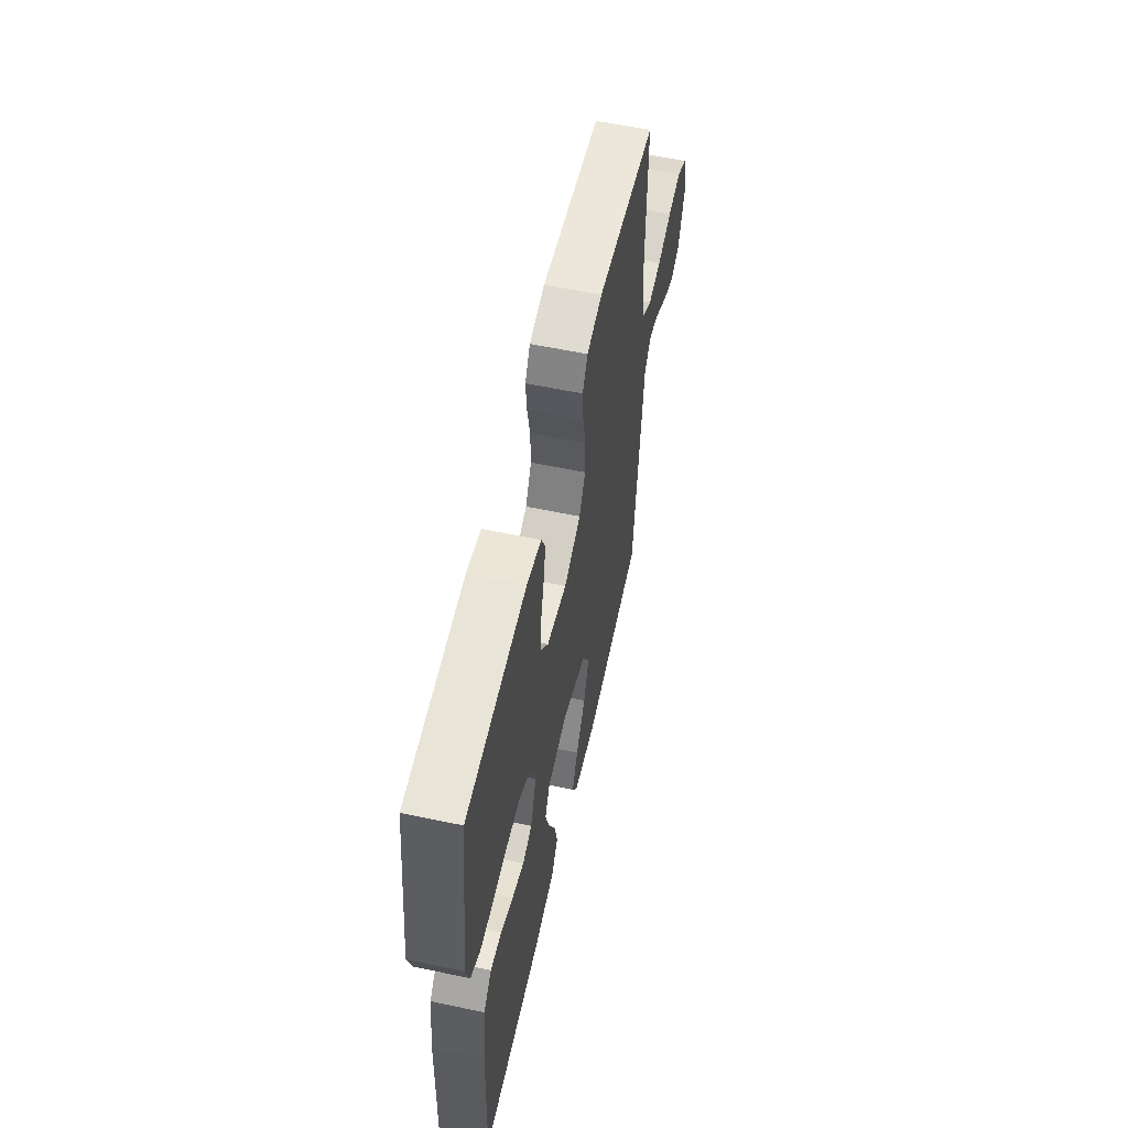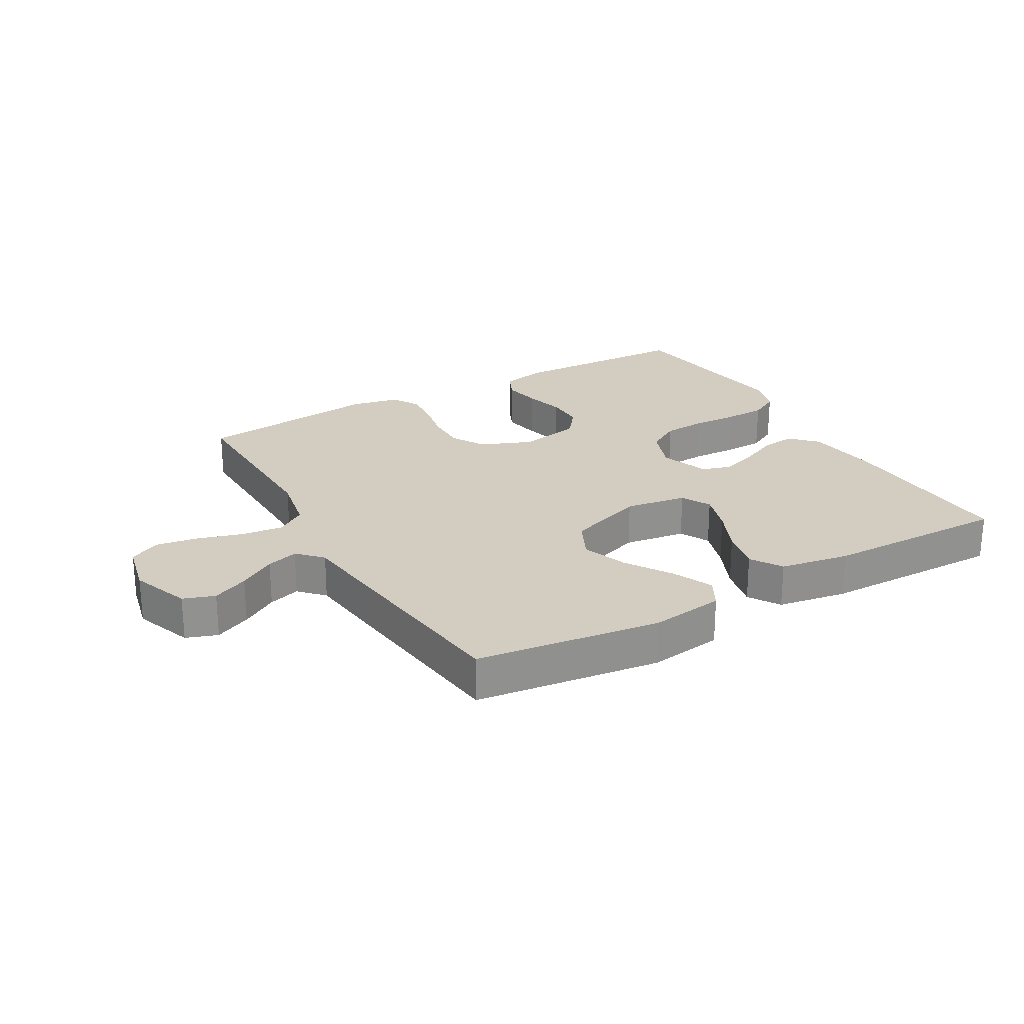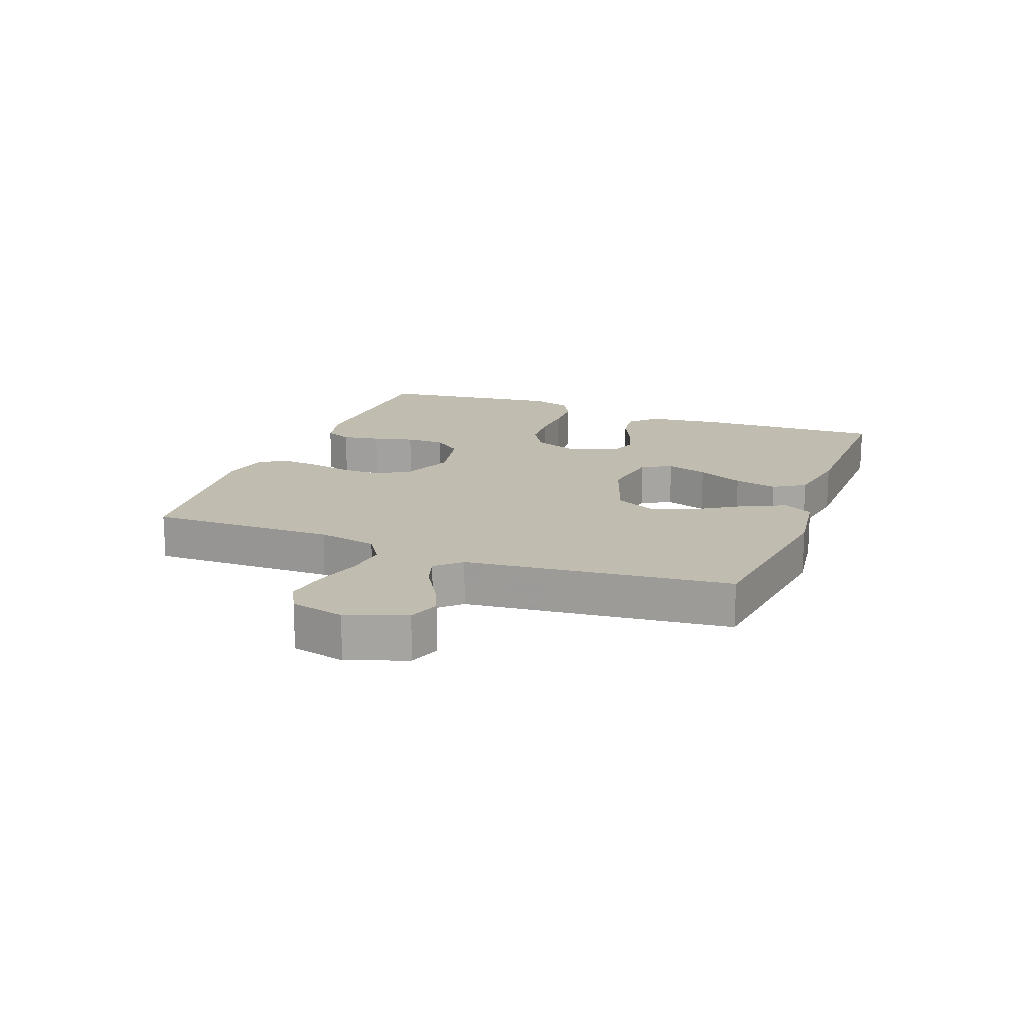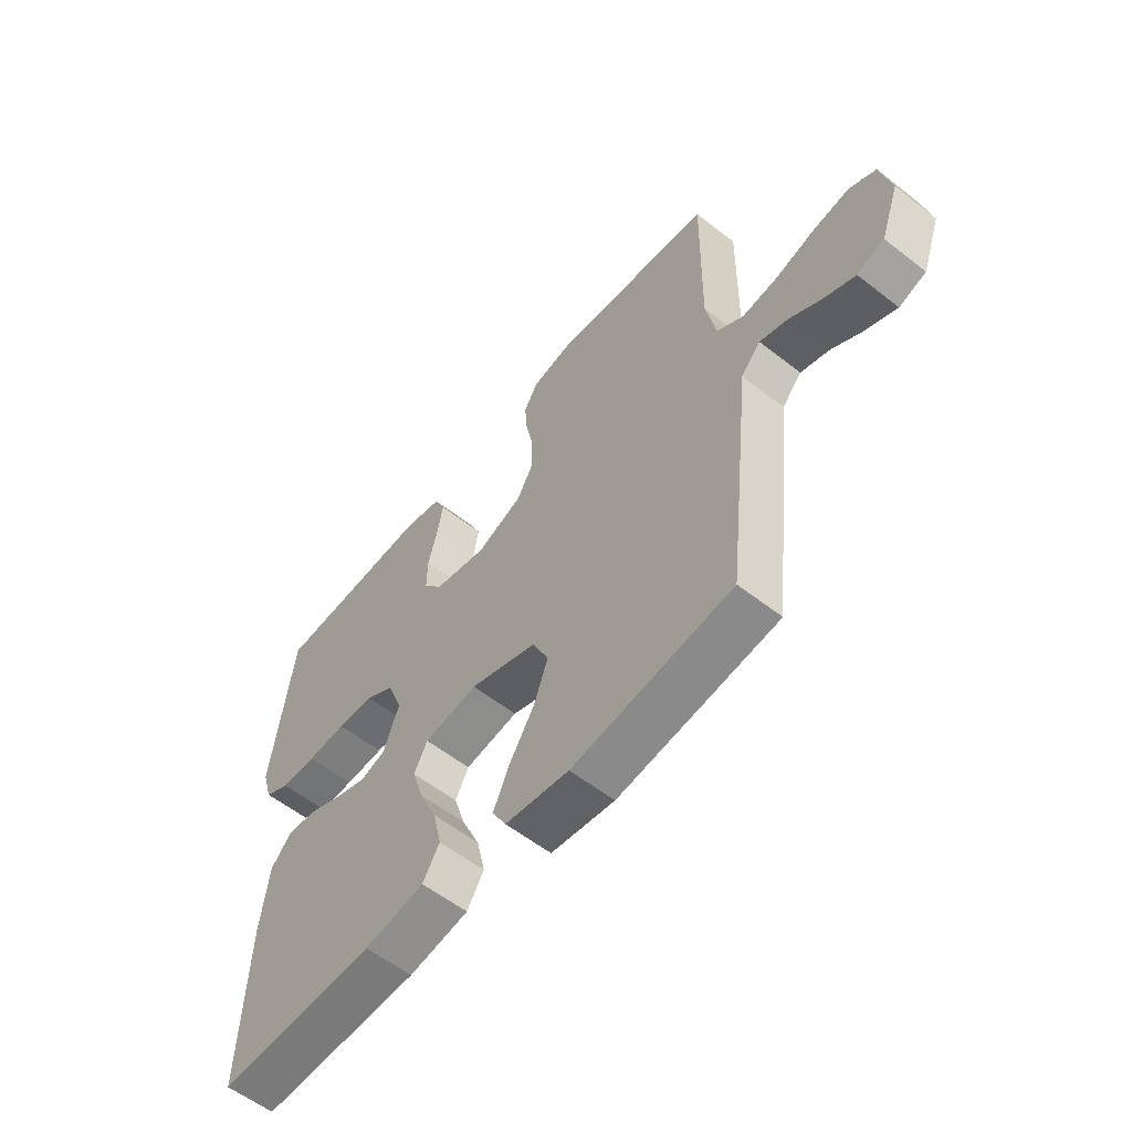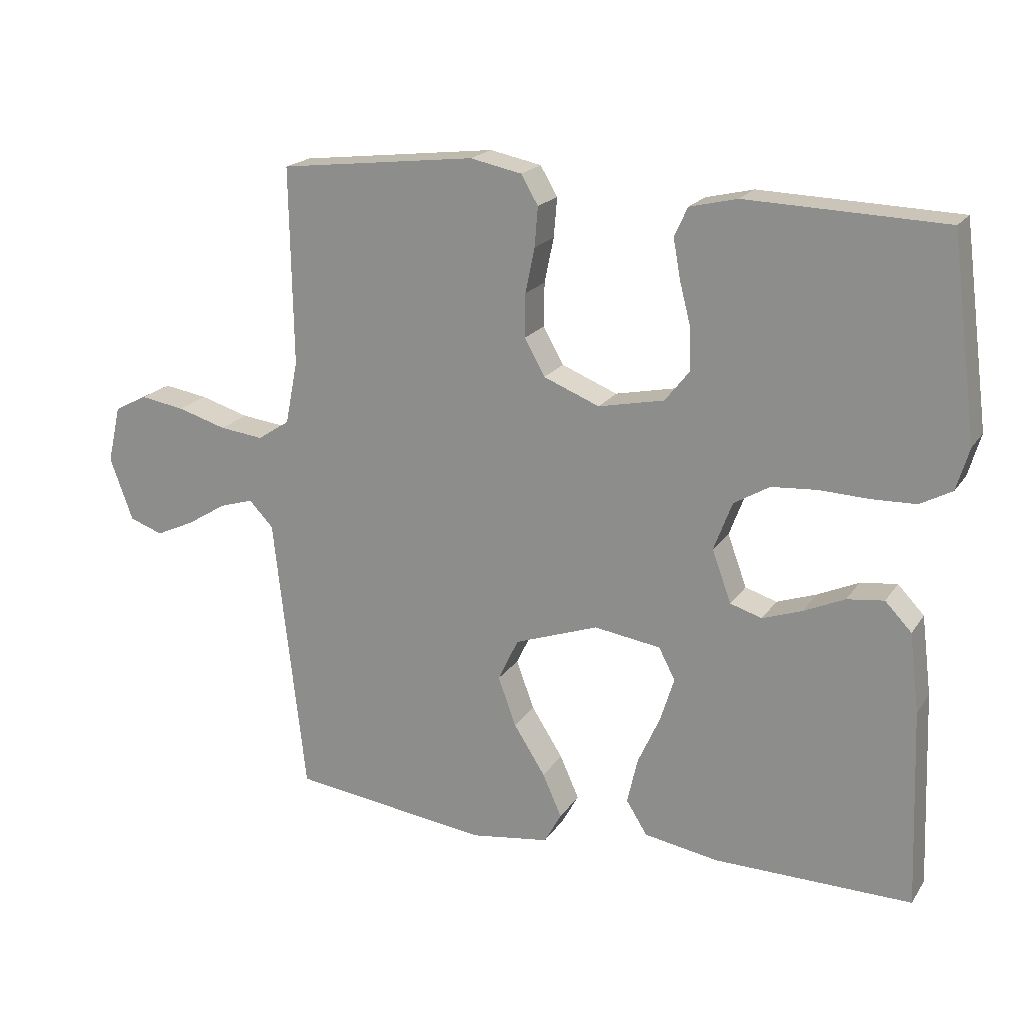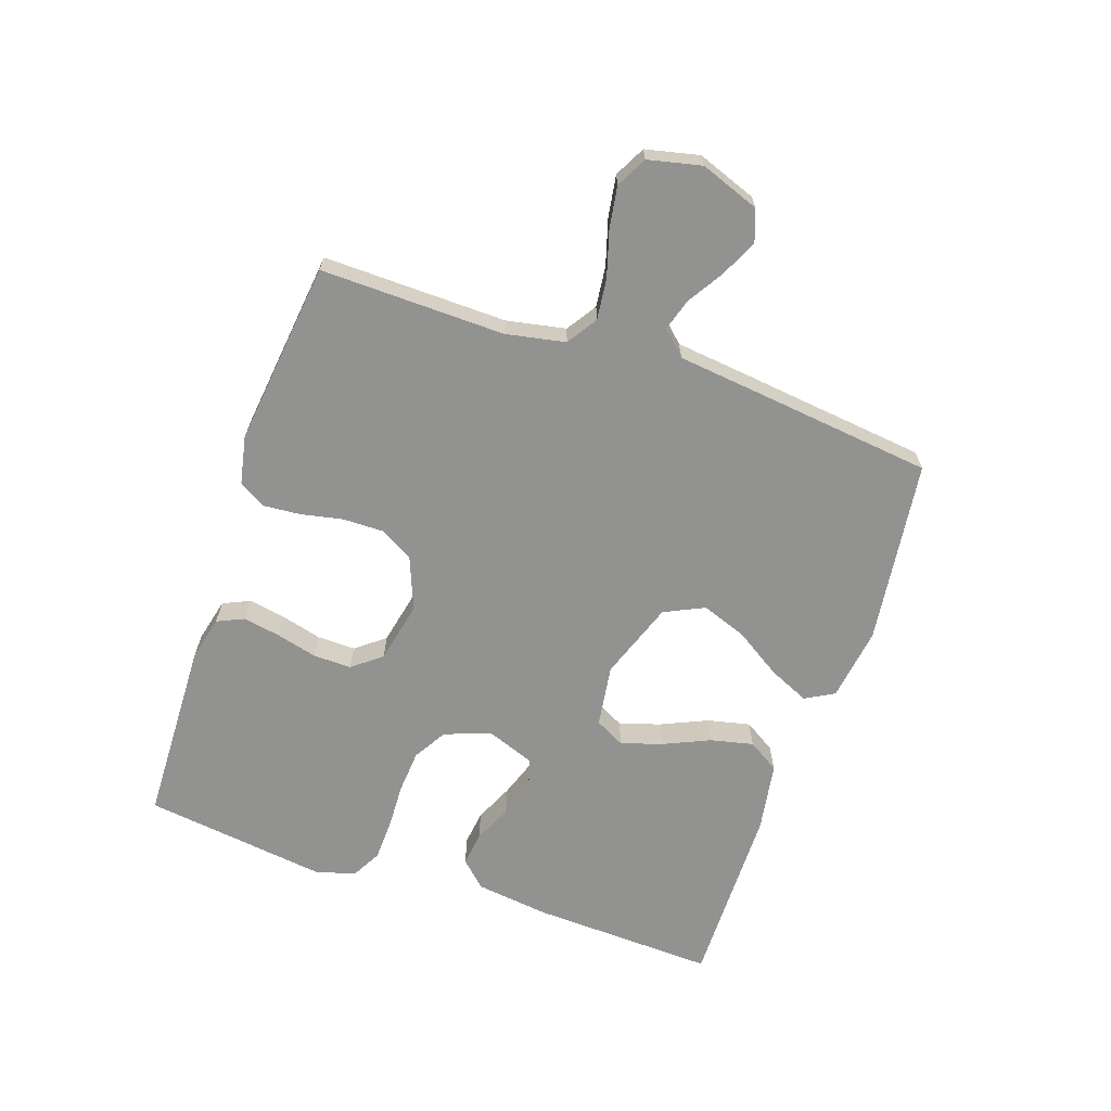
<metadata>
{"format":"obj","ext":"obj","renderer":"f3d","projection":"perspective","resolution":1024,"background":"white","views":[{"elev":57.7,"azim":-77.6,"up":"+Z"},{"elev":24.4,"azim":150.1,"up":"+Y"},{"elev":16.5,"azim":110.9,"up":"+Y"},{"elev":-57.5,"azim":50.9,"up":"+Z"},{"elev":19.5,"azim":-156.1,"up":"+Z"},{"elev":-66.2,"azim":71.0,"up":"+Y"}]}
</metadata>
<code>
v -0.5 0.07 -0.5
v -0.489 0.07 -0.2
v -0.474 0.07 -0.08
v -0.434 0.07 -0.038
v -0.378 0.07 -0.045
v -0.316 0.07 -0.073
v -0.256 0.07 -0.094
v -0.208 0.07 -0.079
v -0.179 0.07 0
v -0.207 0.07 0.074
v -0.261 0.07 0.106
v -0.331 0.07 0.111
v -0.405 0.07 0.108
v -0.472 0.07 0.11
v -0.52 0.07 0.136
v -0.539 0.07 0.2
v -0.5 0.07 0.5
v -0.2 0.07 0.51
v -0.128 0.07 0.493
v -0.108 0.07 0.449
v -0.119 0.07 0.388
v -0.136 0.07 0.322
v -0.137 0.07 0.26
v -0.1 0.07 0.213
v 0 0.07 0.192
v 0.085 0.07 0.226
v 0.116 0.07 0.281
v 0.115 0.07 0.347
v 0.101 0.07 0.415
v 0.096 0.07 0.475
v 0.122 0.07 0.519
v 0.2 0.07 0.535
v 0.5 0.07 0.5
v 0.495 0.07 0.2
v 0.514 0.07 0.104
v 0.563 0.07 0.072
v 0.63 0.07 0.08
v 0.704 0.07 0.102
v 0.772 0.07 0.113
v 0.822 0.07 0.087
v 0.842 0.07 0
v 0.807 0.07 -0.096
v 0.756 0.07 -0.114
v 0.697 0.07 -0.087
v 0.637 0.07 -0.05
v 0.585 0.07 -0.034
v 0.548 0.07 -0.073
v 0.534 0.07 -0.2
v 0.5 0.07 -0.5
v 0.2 0.07 -0.539
v 0.08 0.07 -0.522
v 0.054 0.07 -0.475
v 0.083 0.07 -0.41
v 0.131 0.07 -0.335
v 0.158 0.07 -0.261
v 0.127 0.07 -0.196
v 0 0.07 -0.151
v -0.101 0.07 -0.166
v -0.126 0.07 -0.214
v -0.105 0.07 -0.281
v -0.071 0.07 -0.356
v -0.055 0.07 -0.426
v -0.087 0.07 -0.477
v -0.2 0.07 -0.496
v -0.5 0 -0.5
v -0.489 0 -0.2
v -0.474 0 -0.08
v -0.434 0 -0.038
v -0.378 0 -0.045
v -0.316 0 -0.073
v -0.256 0 -0.094
v -0.208 0 -0.079
v -0.179 0 0
v -0.207 0 0.074
v -0.261 0 0.106
v -0.331 0 0.111
v -0.405 0 0.108
v -0.472 0 0.11
v -0.52 0 0.136
v -0.539 0 0.2
v -0.5 0 0.5
v -0.2 0 0.51
v -0.128 0 0.493
v -0.108 0 0.449
v -0.119 0 0.388
v -0.136 0 0.322
v -0.137 0 0.26
v -0.1 0 0.213
v 0 0 0.192
v 0.085 0 0.226
v 0.116 0 0.281
v 0.115 0 0.347
v 0.101 0 0.415
v 0.096 0 0.475
v 0.122 0 0.519
v 0.2 0 0.535
v 0.5 0 0.5
v 0.495 0 0.2
v 0.514 0 0.104
v 0.563 0 0.072
v 0.63 0 0.08
v 0.704 0 0.102
v 0.772 0 0.113
v 0.822 0 0.087
v 0.842 0 0
v 0.807 0 -0.096
v 0.756 0 -0.114
v 0.697 0 -0.087
v 0.637 0 -0.05
v 0.585 0 -0.034
v 0.548 0 -0.073
v 0.534 0 -0.2
v 0.5 0 -0.5
v 0.2 0 -0.539
v 0.08 0 -0.522
v 0.054 0 -0.475
v 0.083 0 -0.41
v 0.131 0 -0.335
v 0.158 0 -0.261
v 0.127 0 -0.196
v 0 0 -0.151
v -0.101 0 -0.166
v -0.126 0 -0.214
v -0.105 0 -0.281
v -0.071 0 -0.356
v -0.055 0 -0.426
v -0.087 0 -0.477
v -0.2 0 -0.496
f 60 61 62 63
f 59 60 63 64
f 51 52 53 54
f 51 54 55
f 50 51 55
f 47 48 49 50
f 47 50 55
f 46 47 55 56
f 42 43 44 45
f 42 45 46
f 41 42 46
f 40 41 46
f 37 38 39 40
f 36 37 40 46
f 35 36 46 56
f 31 32 33 34
f 28 29 30 31
f 27 28 31 34
f 26 27 34 35
f 19 20 21 22
f 17 18 19 22
f 17 22 23
f 16 17 23 24
f 12 13 14 15
f 11 12 15 16
f 3 4 5 6
f 3 6 7
f 2 3 7
f 59 64 1 2
f 58 59 2 7
f 57 58 7 8
f 26 35 56 57
f 25 26 57 8
f 11 16 24 25
f 10 11 25
f 9 10 25
f 8 9 25
f 127 126 125 124
f 128 127 124 123
f 118 117 116 115
f 119 118 115
f 119 115 114
f 114 113 112 111
f 119 114 111
f 120 119 111 110
f 109 108 107 106
f 110 109 106
f 110 106 105
f 110 105 104
f 104 103 102 101
f 110 104 101 100
f 120 110 100 99
f 98 97 96 95
f 95 94 93 92
f 98 95 92 91
f 99 98 91 90
f 86 85 84 83
f 86 83 82 81
f 87 86 81
f 88 87 81 80
f 79 78 77 76
f 80 79 76 75
f 70 69 68 67
f 71 70 67
f 71 67 66
f 66 65 128 123
f 71 66 123 122
f 72 71 122 121
f 121 120 99 90
f 72 121 90 89
f 89 88 80 75
f 89 75 74
f 89 74 73
f 89 73 72
f 1 65 66 2
f 2 66 67 3
f 3 67 68 4
f 4 68 69 5
f 5 69 70 6
f 6 70 71 7
f 7 71 72 8
f 8 72 73 9
f 9 73 74 10
f 10 74 75 11
f 11 75 76 12
f 12 76 77 13
f 13 77 78 14
f 14 78 79 15
f 15 79 80 16
f 16 80 81 17
f 17 81 82 18
f 18 82 83 19
f 19 83 84 20
f 20 84 85 21
f 21 85 86 22
f 22 86 87 23
f 23 87 88 24
f 24 88 89 25
f 25 89 90 26
f 26 90 91 27
f 27 91 92 28
f 28 92 93 29
f 29 93 94 30
f 30 94 95 31
f 31 95 96 32
f 32 96 97 33
f 33 97 98 34
f 34 98 99 35
f 35 99 100 36
f 36 100 101 37
f 37 101 102 38
f 38 102 103 39
f 39 103 104 40
f 40 104 105 41
f 41 105 106 42
f 42 106 107 43
f 43 107 108 44
f 44 108 109 45
f 45 109 110 46
f 46 110 111 47
f 47 111 112 48
f 48 112 113 49
f 49 113 114 50
f 50 114 115 51
f 51 115 116 52
f 52 116 117 53
f 53 117 118 54
f 54 118 119 55
f 55 119 120 56
f 56 120 121 57
f 57 121 122 58
f 58 122 123 59
f 59 123 124 60
f 60 124 125 61
f 61 125 126 62
f 62 126 127 63
f 63 127 128 64
f 64 128 65 1

</code>
